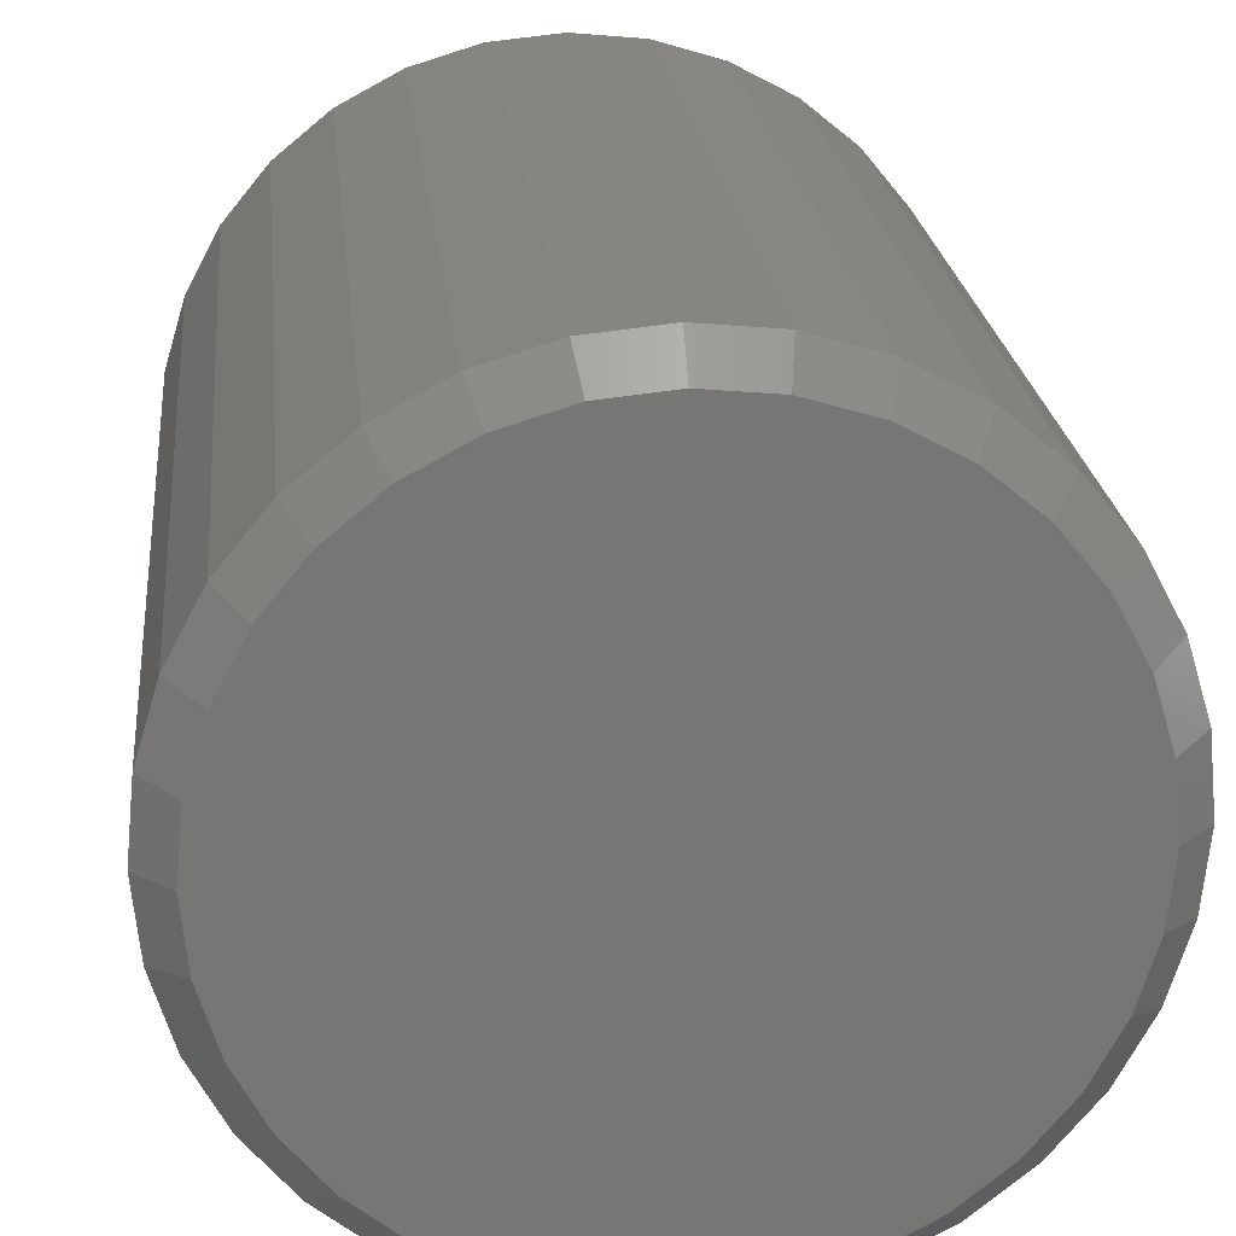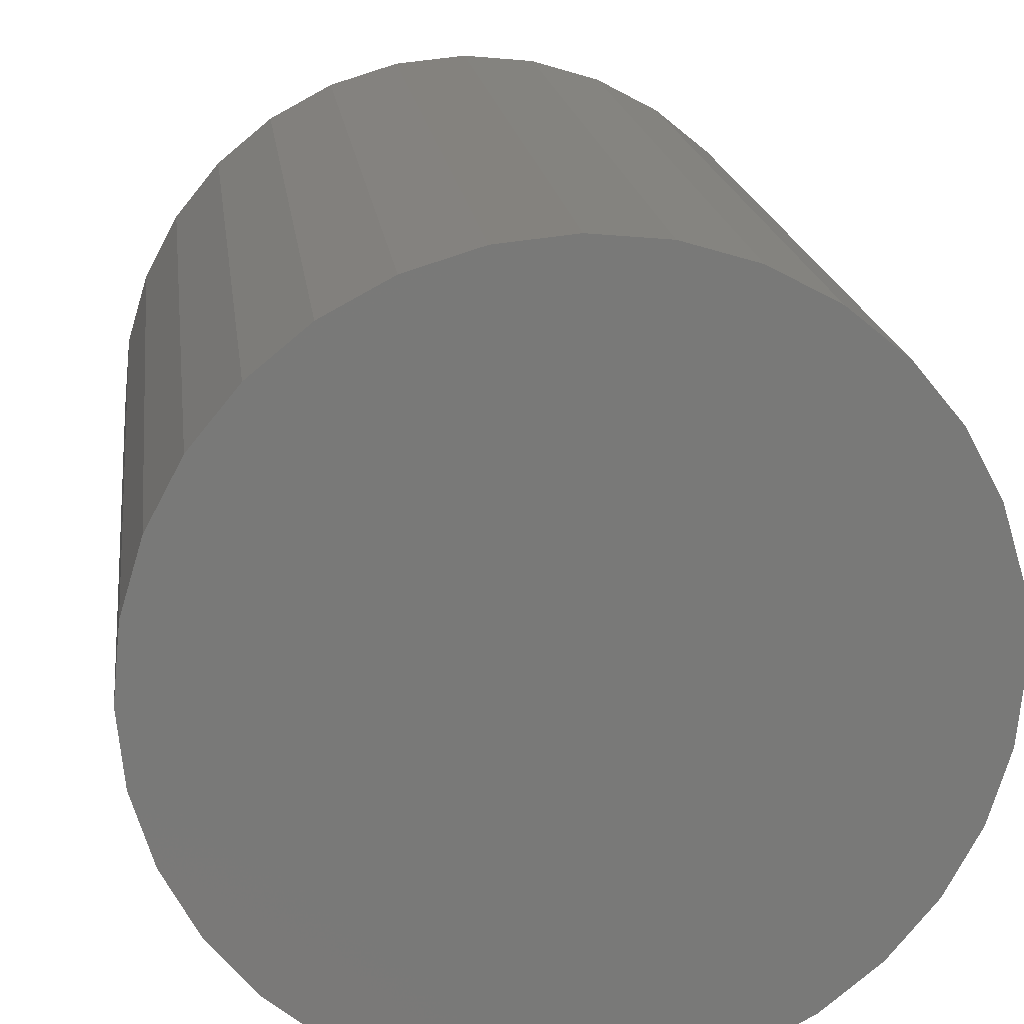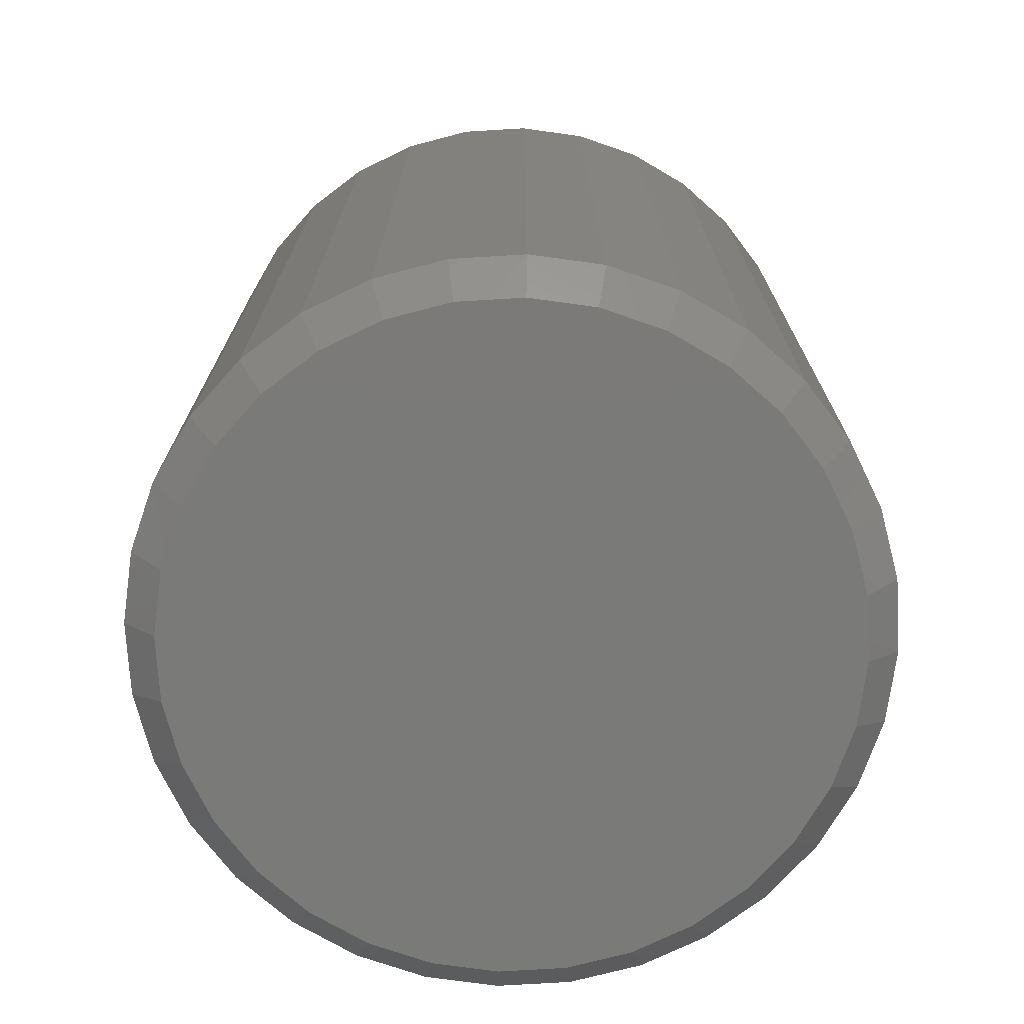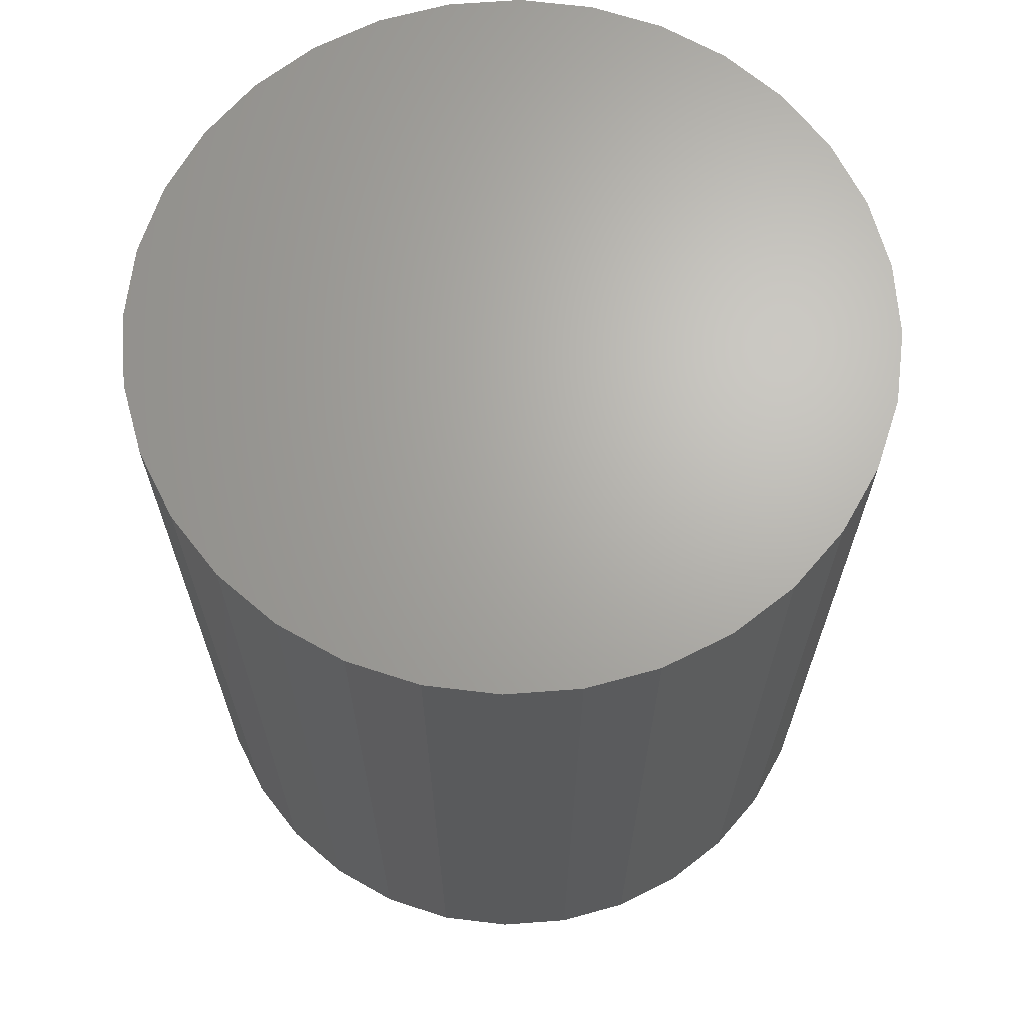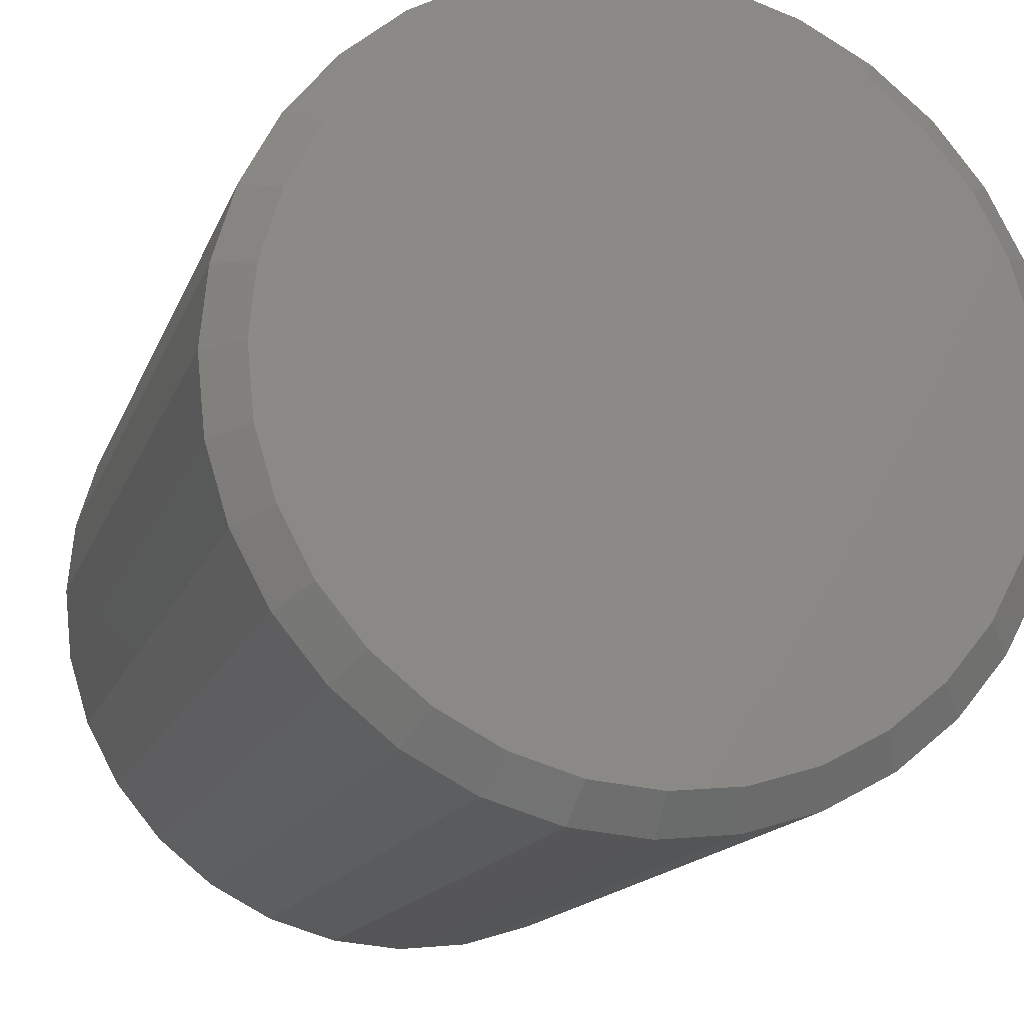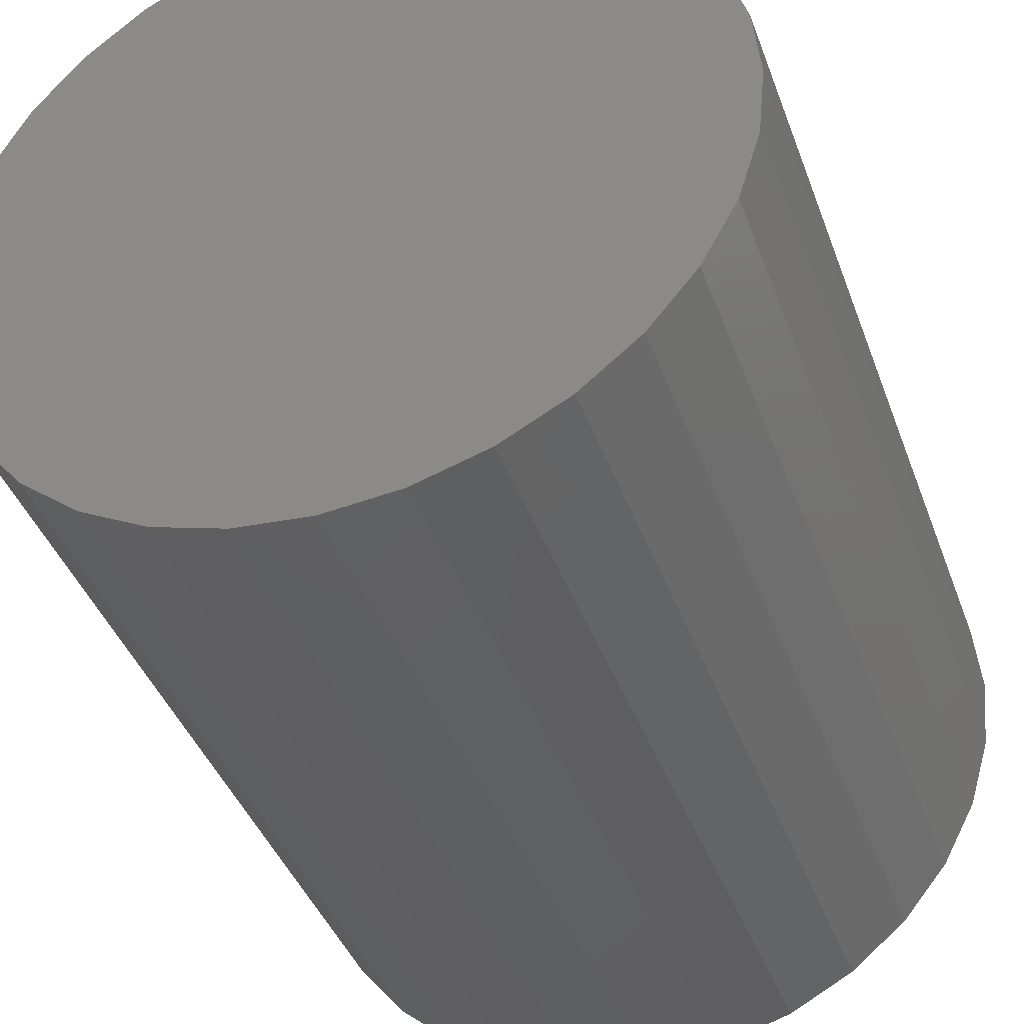
<metadata>
{"format":"stl","ext":"stl","renderer":"f3d","projection":"perspective","resolution":1024,"background":"white","views":[{"elev":22.0,"azim":174.3,"up":"+Y"},{"elev":18.2,"azim":-6.9,"up":"+Y"},{"elev":-73.3,"azim":155.3,"up":"+Z"},{"elev":66.7,"azim":12.6,"up":"+Z"},{"elev":-14.7,"azim":164.5,"up":"+Y"},{"elev":-40.8,"azim":19.1,"up":"+Y"}]}
</metadata>
<code>
# stl→obj: 96 verts, 188 faces
v 0.007895 0.1581 0
v 0.03873 0.155 0
v -0.02294 0.155 0
v -0.05259 0.146 0
v 0.06838 0.146 0
v 0.03873 -0.155 0
v -0.02294 -0.155 0
v 0.06838 -0.146 0
v 0.007895 -0.1581 0
v -0.05259 -0.146 0
v -0.07992 -0.1314 0
v 0.09571 -0.1314 0
v -0.1039 -0.1118 0
v 0.1197 -0.1118 0
v -0.1235 -0.08781 0
v 0.1393 -0.08781 0
v -0.1381 -0.06049 0
v 0.1539 -0.06049 0
v -0.1471 -0.03084 0
v 0.1629 -0.03084 0
v -0.1502 -5.214e-17 0
v 0.166 -1.804e-16 0
v -0.1471 0.03084 0
v 0.1629 0.03084 0
v -0.1381 0.06049 0
v 0.1539 0.06049 0
v -0.1235 0.08781 0
v 0.1393 0.08781 0
v -0.1039 0.1118 0
v 0.1197 0.1118 0
v -0.07992 0.1314 0
v 0.09571 0.1314 0
v 0.1816 -3.511e-16 0.01562
v 0.1816 0 0.4219
v 0.1782 -0.03388 0.01562
v 0.1782 -0.03388 0.4219
v 0.1684 -0.06647 0.01562
v 0.1684 -0.06647 0.4219
v 0.1523 -0.09649 0.01562
v 0.1523 -0.09649 0.4219
v 0.1307 -0.1228 0.01562
v 0.1307 -0.1228 0.4219
v 0.1044 -0.1444 0.01562
v 0.1044 -0.1444 0.4219
v 0.07436 -0.1605 0.01562
v 0.07436 -0.1605 0.4219
v 0.04178 -0.1703 0.01562
v 0.04178 -0.1703 0.4219
v 0.007895 -0.1737 0.01562
v 0.007895 -0.1737 0.4219
v -0.02599 -0.1703 0.01562
v -0.02599 -0.1703 0.4219
v -0.05857 -0.1605 0.01562
v -0.05857 -0.1605 0.4219
v -0.0886 -0.1444 0.01562
v -0.0886 -0.1444 0.4219
v -0.1149 -0.1228 0.01562
v -0.1149 -0.1228 0.4219
v -0.1365 -0.09649 0.01562
v -0.1365 -0.09649 0.4219
v -0.1526 -0.06647 0.01562
v -0.1526 -0.06647 0.4219
v -0.1625 -0.03388 0.01562
v -0.1625 -0.03388 0.4219
v -0.1658 9.84e-17 0.01562
v -0.1658 9.84e-17 0.4219
v -0.1625 0.03388 0.01562
v -0.1625 0.03388 0.4219
v -0.1526 0.06647 0.01562
v -0.1526 0.06647 0.4219
v -0.1365 0.09649 0.01562
v -0.1365 0.09649 0.4219
v -0.1149 0.1228 0.01562
v -0.1149 0.1228 0.4219
v -0.0886 0.1444 0.01562
v -0.0886 0.1444 0.4219
v -0.05857 0.1605 0.01562
v -0.05857 0.1605 0.4219
v -0.02599 0.1703 0.01562
v -0.02599 0.1703 0.4219
v 0.007895 0.1737 0.01562
v 0.007895 0.1737 0.4219
v 0.04178 0.1703 0.01562
v 0.04178 0.1703 0.4219
v 0.07436 0.1605 0.01562
v 0.07436 0.1605 0.4219
v 0.1044 0.1444 0.01562
v 0.1044 0.1444 0.4219
v 0.1307 0.1228 0.01562
v 0.1307 0.1228 0.4219
v 0.1523 0.09649 0.01562
v 0.1523 0.09649 0.4219
v 0.1684 0.06647 0.01562
v 0.1684 0.06647 0.4219
v 0.1782 0.03388 0.01562
v 0.1782 0.03388 0.4219
f 1 2 3
f 4 3 2
f 5 4 2
f 6 7 8
f 9 7 6
f 7 10 8
f 8 10 11
f 8 11 12
f 12 11 13
f 12 13 14
f 14 13 15
f 14 15 16
f 16 15 17
f 16 17 18
f 18 17 19
f 18 19 20
f 20 19 21
f 20 21 22
f 22 21 23
f 22 23 24
f 24 23 25
f 24 25 26
f 26 25 27
f 26 27 28
f 28 27 29
f 28 29 30
f 30 29 31
f 30 31 32
f 32 31 4
f 32 4 5
f 33 34 35
f 35 34 36
f 35 36 37
f 37 36 38
f 37 38 39
f 39 38 40
f 39 40 41
f 41 40 42
f 41 42 43
f 43 42 44
f 43 44 45
f 45 44 46
f 45 46 47
f 47 46 48
f 47 48 49
f 49 48 50
f 49 50 51
f 51 50 52
f 51 52 53
f 53 52 54
f 53 54 55
f 55 54 56
f 55 56 57
f 57 56 58
f 57 58 59
f 59 58 60
f 59 60 61
f 61 60 62
f 61 62 63
f 63 62 64
f 63 64 65
f 65 64 66
f 65 66 67
f 67 66 68
f 67 68 69
f 69 68 70
f 69 70 71
f 71 70 72
f 71 72 73
f 73 72 74
f 73 74 75
f 75 74 76
f 75 76 77
f 77 76 78
f 77 78 79
f 79 78 80
f 79 80 81
f 81 80 82
f 81 82 83
f 83 82 84
f 83 84 85
f 85 84 86
f 85 86 87
f 87 86 88
f 87 88 89
f 89 88 90
f 89 90 91
f 91 90 92
f 91 92 93
f 93 92 94
f 93 94 95
f 95 94 96
f 95 96 33
f 33 96 34
f 49 7 9
f 9 47 49
f 11 55 13
f 13 55 57
f 13 57 15
f 15 57 59
f 15 59 17
f 17 59 61
f 17 61 19
f 19 61 63
f 19 63 21
f 21 63 65
f 43 12 41
f 41 12 14
f 41 14 39
f 39 14 16
f 39 16 37
f 37 16 18
f 37 18 35
f 35 18 20
f 35 20 33
f 33 20 22
f 55 11 53
f 53 11 10
f 53 10 51
f 51 10 7
f 51 7 49
f 12 43 8
f 8 43 45
f 8 45 6
f 6 45 47
f 6 47 9
f 81 2 1
f 1 79 81
f 32 87 30
f 30 87 89
f 30 89 28
f 28 89 91
f 28 91 26
f 26 91 93
f 26 93 24
f 24 93 95
f 24 95 22
f 22 95 33
f 75 31 73
f 73 31 29
f 73 29 71
f 71 29 27
f 71 27 69
f 69 27 25
f 69 25 67
f 67 25 23
f 67 23 65
f 65 23 21
f 87 32 85
f 85 32 5
f 85 5 83
f 83 5 2
f 83 2 81
f 31 75 4
f 4 75 77
f 4 77 3
f 3 77 79
f 3 79 1
f 80 84 82
f 84 80 78
f 84 78 86
f 46 52 48
f 48 52 50
f 86 78 88
f 88 78 76
f 88 76 90
f 90 76 74
f 90 74 92
f 92 74 72
f 92 72 94
f 94 72 70
f 94 70 96
f 96 70 68
f 96 68 34
f 34 68 66
f 34 66 36
f 36 66 64
f 36 64 38
f 38 64 62
f 38 62 40
f 40 62 60
f 40 60 42
f 42 60 58
f 42 58 44
f 44 58 56
f 44 56 46
f 46 56 54
f 46 54 52

</code>
